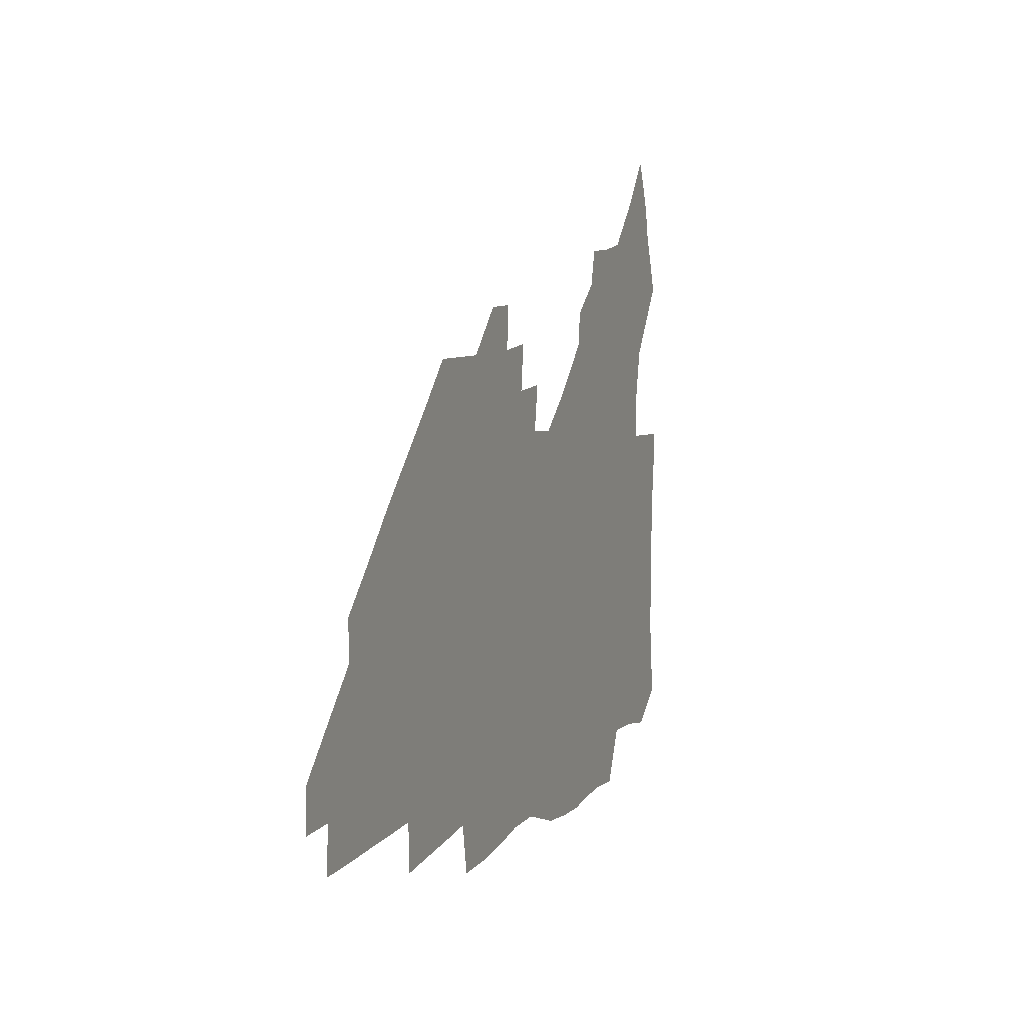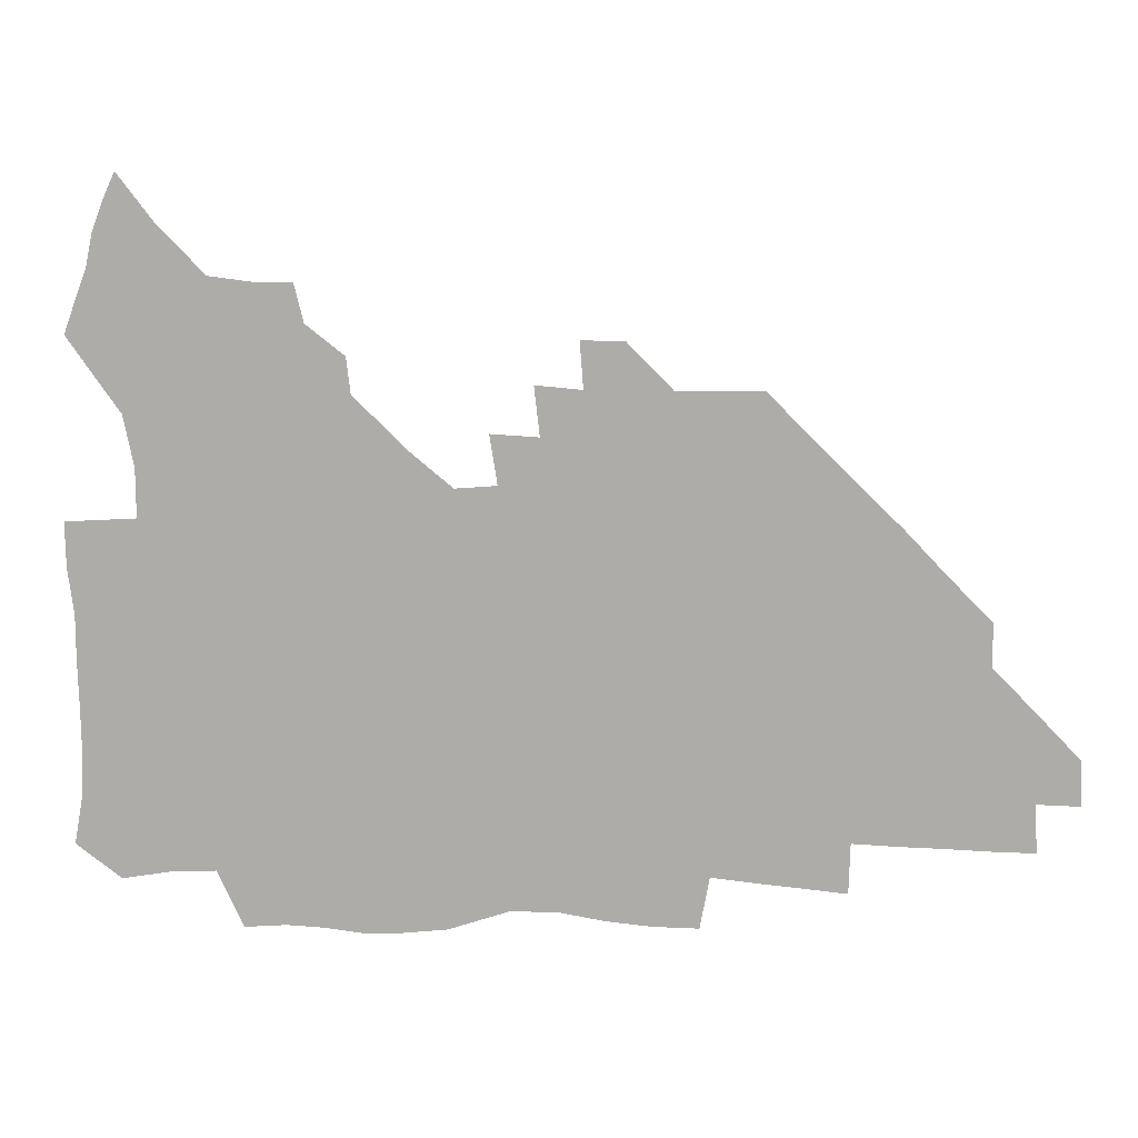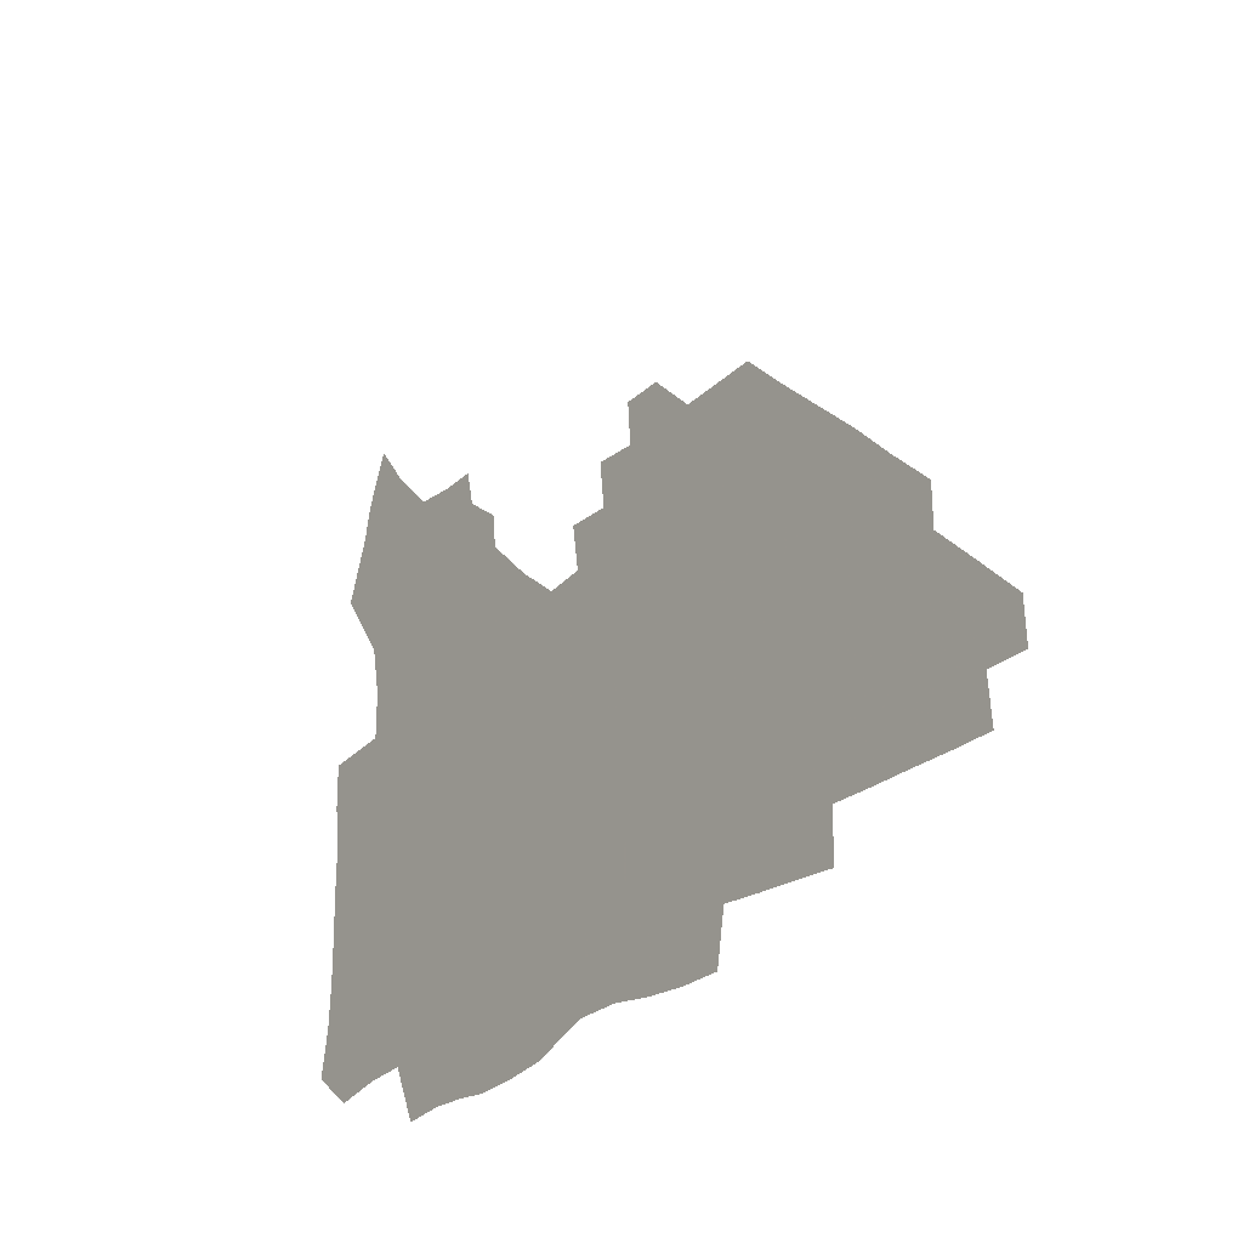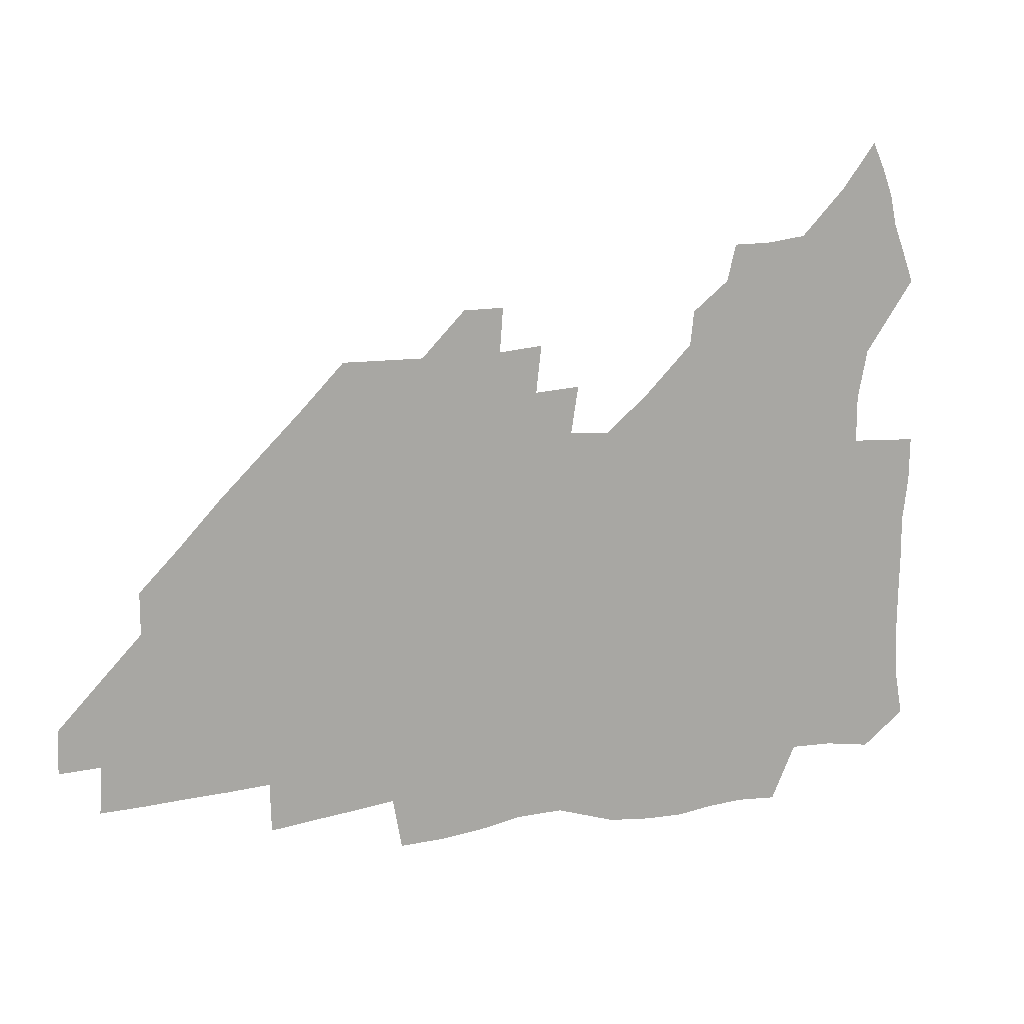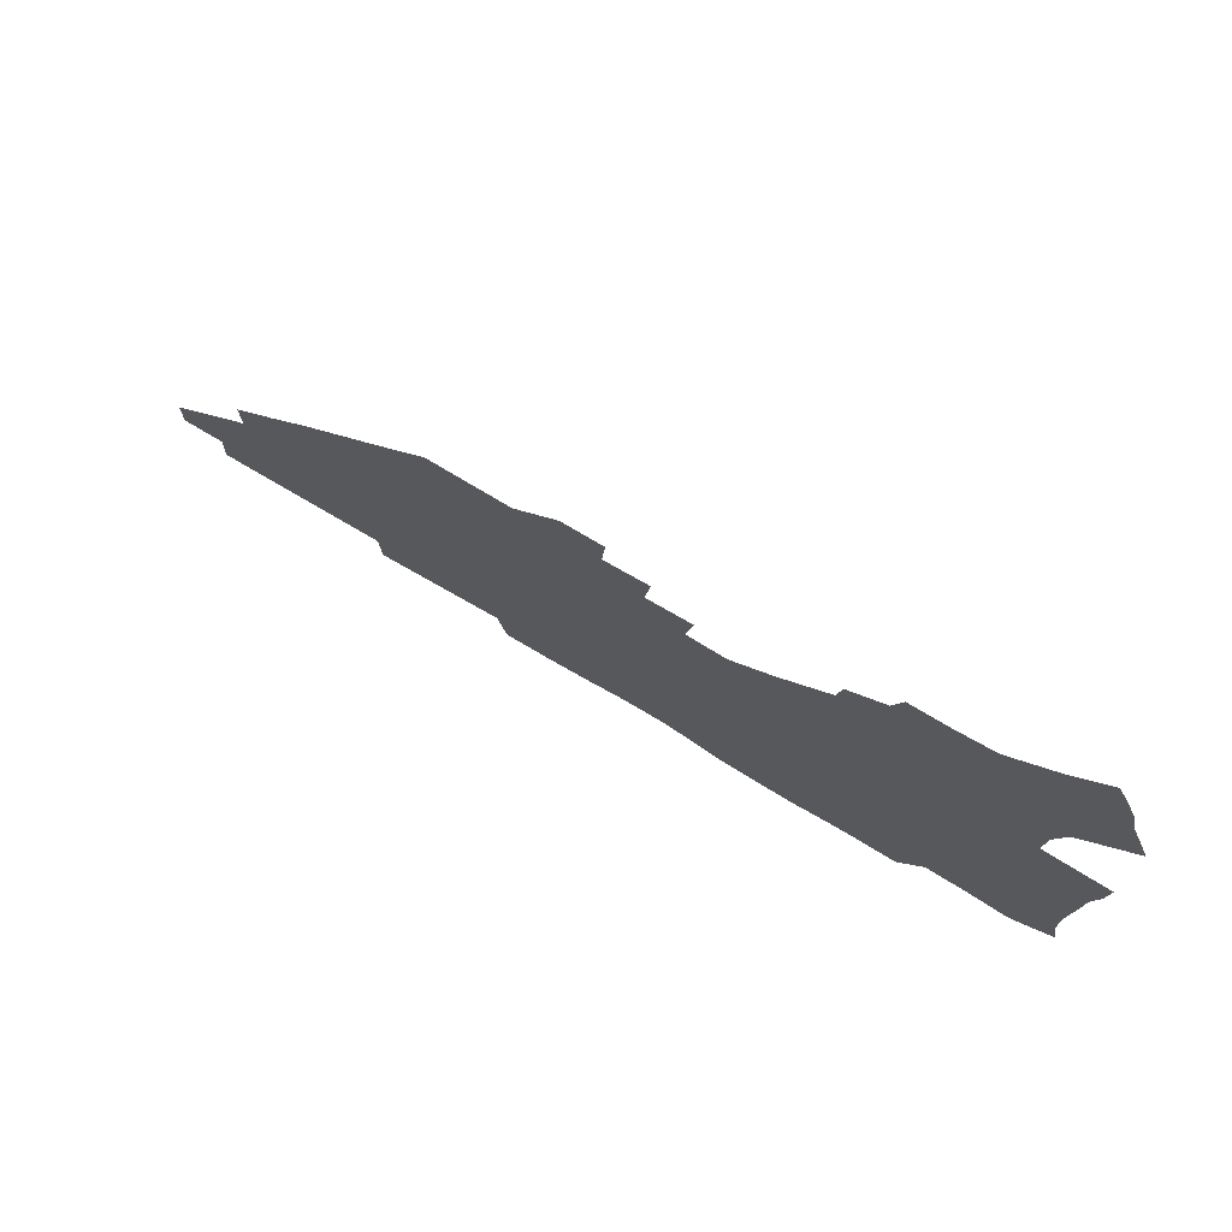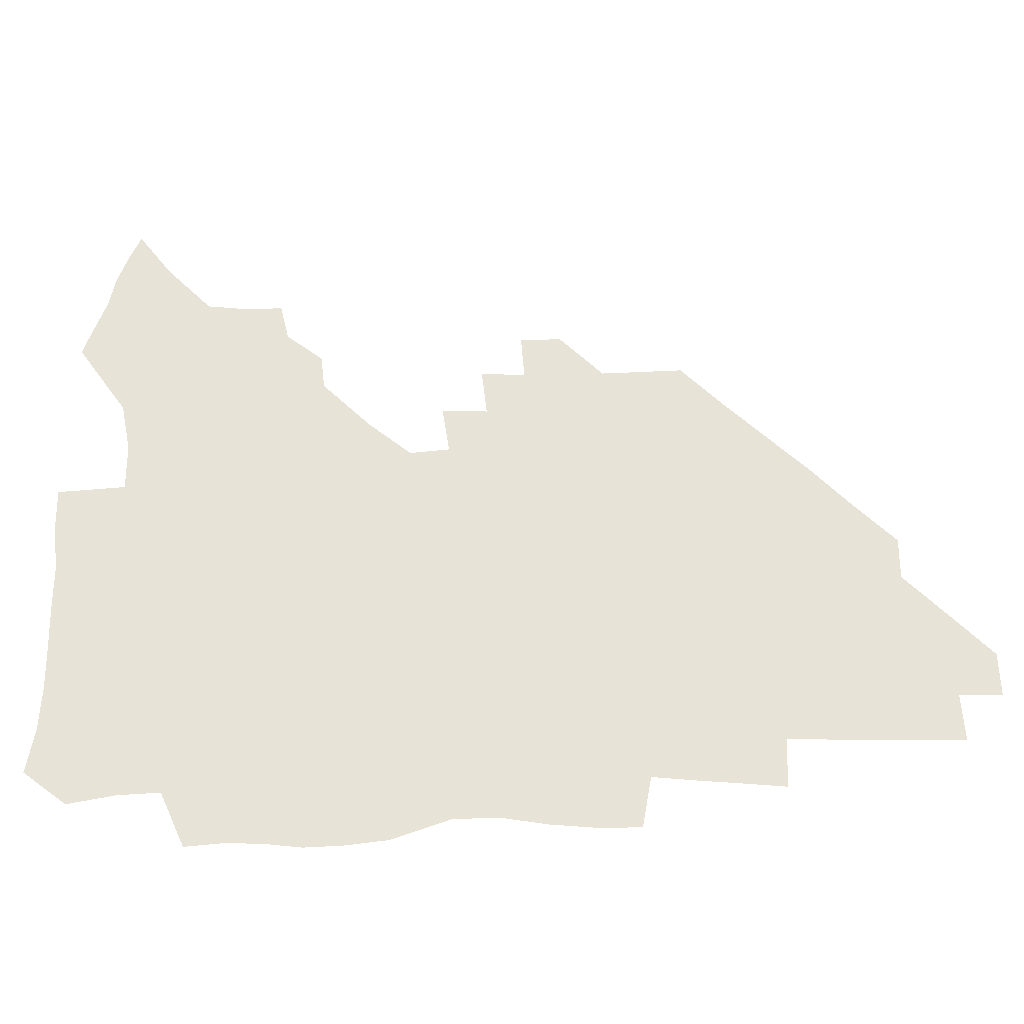
<metadata>
{"format":"obj","ext":"obj","renderer":"f3d","projection":"perspective","resolution":1024,"background":"white","views":[{"elev":7.6,"azim":111.4,"up":"+Y"},{"elev":12.4,"azim":4.6,"up":"+Y"},{"elev":-26.9,"azim":54.3,"up":"+Y"},{"elev":14.2,"azim":157.7,"up":"+Y"},{"elev":76.7,"azim":-149.4,"up":"+Y"},{"elev":-29.7,"azim":2.8,"up":"+Y"}]}
</metadata>
<code>
v 262.2 188.2 0
v 265.1 204.7 0
v 266 220.4 0
v 265.8 236.1 0
v 265.4 252.2 0
v 265.4 268.6 0
v 263.4 284.5 0
v 263.1 300.3 0
v 278.1 176.2 0
v 282.1 193.4 0
v 284.1 209.1 0
v 285.7 224.6 0
v 285.9 239.6 0
v 285.7 254.7 0
v 287.7 270.5 0
v 288 285.9 0
v 287.7 301.7 0
v 287.7 318.6 0
v 284.1 336.4 0
v 265.9 362.4 0
v 270 373.6 0
v 274.1 384.4 0
v 276.5 395.7 0
v 280.3 405.8 0
v 284.7 415.4 0
v 295.2 179.1 0
v 298.7 195.8 0
v 301.6 211.9 0
v 302.7 226.7 0
v 302.8 241.1 0
v 303.6 256 0
v 306.3 271.3 0
v 306.7 285.6 0
v 305.7 300.2 0
v 305.9 314.7 0
v 306.9 328.7 0
v 304.4 344.3 0
v 298.8 361.2 0
v 293.5 377.1 0
v 295.6 388.2 0
v 297.2 398.9 0
v 310.7 179.9 0
v 314.2 197 0
v 316.1 212.3 0
v 317.2 227 0
v 318.2 241.6 0
v 319.4 256.3 0
v 322 271.4 0
v 322.6 285.5 0
v 322.1 299.5 0
v 322.6 313.3 0
v 322.2 327 0
v 320.2 341.6 0
v 319.1 355.1 0
v 316.7 368.8 0
v 313.7 382 0
v 319.7 159.9 0
v 326.4 182 0
v 329.2 197.8 0
v 330.8 212.6 0
v 331.4 226.8 0
v 333 241.7 0
v 334.3 256.2 0
v 337.6 271.5 0
v 338.4 285.4 0
v 337.9 299.2 0
v 337.1 313 0
v 336.1 326.7 0
v 334.1 341.2 0
v 334.1 353.6 0
v 332.5 366.4 0
v 328.5 380.2 0
v 334.4 161.1 0
v 340.3 181.4 0
v 344.1 198.3 0
v 345.5 212.8 0
v 347.1 227.6 0
v 347.9 241.8 0
v 350.3 256.8 0
v 352.9 271.6 0
v 353.9 285.3 0
v 353.2 298.9 0
v 351 313.3 0
v 349.3 327.5 0
v 347.5 341.7 0
v 346.5 354.5 0
v 345.2 366.9 0
v 341.9 380.1 0
v 347.7 160.4 0
v 355.1 182 0
v 359.1 198.7 0
v 361.5 213.8 0
v 362.6 228.2 0
v 364.7 243 0
v 366 257.3 0
v 367.8 271.7 0
v 368.2 285.3 0
v 368.1 298.5 0
v 366.2 312.4 0
v 363.4 327.3 0
v 360 344 0
v 358.6 356.3 0
v 360.3 158.9 0
v 370.3 183 0
v 374.9 199.7 0
v 377.7 214.9 0
v 378.6 229 0
v 381.2 244.1 0
v 382.2 258.2 0
v 382.6 271.9 0
v 382.4 285.4 0
v 381.8 298.7 0
v 380 312.4 0
v 377.7 326.3 0
v 374.3 159.4 0
v 385.6 183.7 0
v 391.5 201.3 0
v 393.4 215.6 0
v 395 230.1 0
v 396 244.2 0
v 396.1 258.1 0
v 396.2 271.9 0
v 396.1 285.6 0
v 395.1 299.5 0
v 393.4 313.3 0
v 389.8 161.1 0
v 402.3 185.4 0
v 406.8 201.6 0
v 408.5 215.8 0
v 409.6 230 0
v 409.8 243.9 0
v 410.3 258 0
v 410.1 271.9 0
v 410.6 285.8 0
v 409.2 300.2 0
v 407.8 314.5 0
v 405.1 331.5 0
v 411.3 168.3 0
v 418.7 186.5 0
v 421.2 201 0
v 422.8 215.4 0
v 424.2 229.8 0
v 424.2 243.7 0
v 424.8 258 0
v 424.6 272.1 0
v 424.2 286.4 0
v 423.6 300.8 0
v 422.4 315.6 0
v 421.6 330.6 0
v 419.7 347.6 0
v 428.1 168.2 0
v 433.6 185.7 0
v 435.8 200.2 0
v 437.3 214.8 0
v 438.3 229.2 0
v 438.8 243.5 0
v 439 257.8 0
v 438.9 272.1 0
v 438.7 286.5 0
v 438.5 300.7 0
v 437.6 315.5 0
v 436.5 331 0
v 435.8 346.3 0
v 434.5 362.3 0
v 443.5 165.6 0
v 448.3 184.3 0
v 450.4 199.3 0
v 452.2 214.5 0
v 452.8 228.8 0
v 453 243.1 0
v 453.2 257.5 0
v 453.4 272 0
v 453 286.6 0
v 452.9 301 0
v 452.2 315.8 0
v 451.5 330.8 0
v 450.6 345.9 0
v 449.3 362.2 0
v 459.3 164.1 0
v 463.2 182.7 0
v 465.3 198.6 0
v 466.6 213.7 0
v 467.3 228.3 0
v 467.6 242.8 0
v 467.8 257.3 0
v 468.2 271.9 0
v 467.9 286.3 0
v 467.4 301.2 0
v 466.9 315.9 0
v 466.3 330.6 0
v 465.2 346.2 0
v 475.1 163.9 0
v 478.4 182.1 0
v 480.1 197.9 0
v 481.1 212.8 0
v 481.9 227.9 0
v 482.3 242.6 0
v 482.4 257.2 0
v 482.4 271.8 0
v 482.4 286.3 0
v 481.9 301.7 0
v 481.4 316.2 0
v 480.8 330.9 0
v 479.9 346.4 0
v 493.7 180.5 0
v 495.1 197.3 0
v 495.9 212.2 0
v 496.6 227.6 0
v 497.2 242.5 0
v 497.1 257.1 0
v 497.1 271.7 0
v 496.9 286.3 0
v 496.3 301.7 0
v 495.9 316.3 0
v 495.4 331 0
v 494.5 346.6 0
v 509.2 179.1 0
v 510 196.4 0
v 510.7 212 0
v 511.2 227.4 0
v 511.5 242.3 0
v 511.6 257 0
v 511.7 271.6 0
v 511.4 286.3 0
v 510.9 301.5 0
v 510.5 316.3 0
v 509.8 331 0
v 524.6 177.6 0
v 525.1 195.3 0
v 525.6 211.2 0
v 525.8 227 0
v 526 242.1 0
v 526.1 256.9 0
v 526 271.6 0
v 525.8 286.4 0
v 525.4 301.3 0
v 524.9 316.4 0
v 540.5 194.6 0
v 540.5 211.2 0
v 540.4 227 0
v 540.5 241.9 0
v 540.6 256.7 0
v 540.2 271.6 0
v 540.1 286.3 0
v 539.9 301.8 0
v 555.8 194.3 0
v 555.2 211.2 0
v 555.1 226.7 0
v 555.2 241.7 0
v 554.9 256.8 0
v 554.7 271.6 0
v 554.4 286.5 0
v 571.2 193.7 0
v 570.3 210.6 0
v 569.9 226.4 0
v 569.7 241.6 0
v 569.3 256.8 0
v 569.3 271.6 0
v 586.2 193.6 0
v 585.1 210.4 0
v 584.9 225.9 0
v 584 241.7 0
v 600 210.1 0
v 599.5 225.6 0
f 9 10 1
f 1 10 2
f 10 11 2
f 2 11 3
f 11 12 3
f 3 12 4
f 12 13 4
f 4 13 5
f 13 14 5
f 5 14 6
f 14 15 6
f 6 15 7
f 15 16 7
f 7 16 8
f 16 17 8
f 9 26 10
f 26 27 10
f 10 27 11
f 27 28 11
f 11 28 12
f 28 29 12
f 12 29 13
f 29 30 13
f 13 30 14
f 30 31 14
f 14 31 15
f 31 32 15
f 15 32 16
f 32 33 16
f 16 33 17
f 33 34 17
f 17 34 18
f 34 35 18
f 18 35 19
f 35 36 19
f 19 36 20
f 36 37 20
f 20 37 21
f 37 38 21
f 21 38 22
f 38 39 22
f 22 39 23
f 39 40 23
f 23 40 24
f 40 41 24
f 24 41 25
f 26 42 27
f 42 43 27
f 27 43 28
f 43 44 28
f 28 44 29
f 44 45 29
f 29 45 30
f 45 46 30
f 30 46 31
f 46 47 31
f 31 47 32
f 47 48 32
f 32 48 33
f 48 49 33
f 33 49 34
f 49 50 34
f 34 50 35
f 50 51 35
f 35 51 36
f 51 52 36
f 36 52 37
f 52 53 37
f 37 53 38
f 53 54 38
f 38 54 39
f 54 55 39
f 39 55 40
f 55 56 40
f 40 56 41
f 57 58 42
f 42 58 43
f 58 59 43
f 43 59 44
f 59 60 44
f 44 60 45
f 60 61 45
f 45 61 46
f 61 62 46
f 46 62 47
f 62 63 47
f 47 63 48
f 63 64 48
f 48 64 49
f 64 65 49
f 49 65 50
f 65 66 50
f 50 66 51
f 66 67 51
f 51 67 52
f 67 68 52
f 52 68 53
f 68 69 53
f 53 69 54
f 69 70 54
f 54 70 55
f 70 71 55
f 55 71 56
f 71 72 56
f 57 73 58
f 73 74 58
f 58 74 59
f 74 75 59
f 59 75 60
f 75 76 60
f 60 76 61
f 76 77 61
f 61 77 62
f 77 78 62
f 62 78 63
f 78 79 63
f 63 79 64
f 79 80 64
f 64 80 65
f 80 81 65
f 65 81 66
f 81 82 66
f 66 82 67
f 82 83 67
f 67 83 68
f 83 84 68
f 68 84 69
f 84 85 69
f 69 85 70
f 85 86 70
f 70 86 71
f 86 87 71
f 71 87 72
f 87 88 72
f 73 89 74
f 89 90 74
f 74 90 75
f 90 91 75
f 75 91 76
f 91 92 76
f 76 92 77
f 92 93 77
f 77 93 78
f 93 94 78
f 78 94 79
f 94 95 79
f 79 95 80
f 95 96 80
f 80 96 81
f 96 97 81
f 81 97 82
f 97 98 82
f 82 98 83
f 98 99 83
f 83 99 84
f 99 100 84
f 84 100 85
f 100 101 85
f 85 101 86
f 101 102 86
f 86 102 87
f 89 103 90
f 103 104 90
f 90 104 91
f 104 105 91
f 91 105 92
f 105 106 92
f 92 106 93
f 106 107 93
f 93 107 94
f 107 108 94
f 94 108 95
f 108 109 95
f 95 109 96
f 109 110 96
f 96 110 97
f 110 111 97
f 97 111 98
f 111 112 98
f 98 112 99
f 112 113 99
f 99 113 100
f 113 114 100
f 100 114 101
f 103 115 104
f 115 116 104
f 104 116 105
f 116 117 105
f 105 117 106
f 117 118 106
f 106 118 107
f 118 119 107
f 107 119 108
f 119 120 108
f 108 120 109
f 120 121 109
f 109 121 110
f 121 122 110
f 110 122 111
f 122 123 111
f 111 123 112
f 123 124 112
f 112 124 113
f 124 125 113
f 113 125 114
f 115 126 116
f 126 127 116
f 116 127 117
f 127 128 117
f 117 128 118
f 128 129 118
f 118 129 119
f 129 130 119
f 119 130 120
f 130 131 120
f 120 131 121
f 131 132 121
f 121 132 122
f 132 133 122
f 122 133 123
f 133 134 123
f 123 134 124
f 134 135 124
f 124 135 125
f 135 136 125
f 126 138 127
f 138 139 127
f 127 139 128
f 139 140 128
f 128 140 129
f 140 141 129
f 129 141 130
f 141 142 130
f 130 142 131
f 142 143 131
f 131 143 132
f 143 144 132
f 132 144 133
f 144 145 133
f 133 145 134
f 145 146 134
f 134 146 135
f 146 147 135
f 135 147 136
f 147 148 136
f 136 148 137
f 148 149 137
f 138 151 139
f 151 152 139
f 139 152 140
f 152 153 140
f 140 153 141
f 153 154 141
f 141 154 142
f 154 155 142
f 142 155 143
f 155 156 143
f 143 156 144
f 156 157 144
f 144 157 145
f 157 158 145
f 145 158 146
f 158 159 146
f 146 159 147
f 159 160 147
f 147 160 148
f 160 161 148
f 148 161 149
f 161 162 149
f 149 162 150
f 162 163 150
f 151 165 152
f 165 166 152
f 152 166 153
f 166 167 153
f 153 167 154
f 167 168 154
f 154 168 155
f 168 169 155
f 155 169 156
f 169 170 156
f 156 170 157
f 170 171 157
f 157 171 158
f 171 172 158
f 158 172 159
f 172 173 159
f 159 173 160
f 173 174 160
f 160 174 161
f 174 175 161
f 161 175 162
f 175 176 162
f 162 176 163
f 176 177 163
f 163 177 164
f 177 178 164
f 165 179 166
f 179 180 166
f 166 180 167
f 180 181 167
f 167 181 168
f 181 182 168
f 168 182 169
f 182 183 169
f 169 183 170
f 183 184 170
f 170 184 171
f 184 185 171
f 171 185 172
f 185 186 172
f 172 186 173
f 186 187 173
f 173 187 174
f 187 188 174
f 174 188 175
f 188 189 175
f 175 189 176
f 189 190 176
f 176 190 177
f 190 191 177
f 177 191 178
f 179 192 180
f 192 193 180
f 180 193 181
f 193 194 181
f 181 194 182
f 194 195 182
f 182 195 183
f 195 196 183
f 183 196 184
f 196 197 184
f 184 197 185
f 197 198 185
f 185 198 186
f 198 199 186
f 186 199 187
f 199 200 187
f 187 200 188
f 200 201 188
f 188 201 189
f 201 202 189
f 189 202 190
f 202 203 190
f 190 203 191
f 203 204 191
f 193 205 194
f 205 206 194
f 194 206 195
f 206 207 195
f 195 207 196
f 207 208 196
f 196 208 197
f 208 209 197
f 197 209 198
f 209 210 198
f 198 210 199
f 210 211 199
f 199 211 200
f 211 212 200
f 200 212 201
f 212 213 201
f 201 213 202
f 213 214 202
f 202 214 203
f 214 215 203
f 203 215 204
f 215 216 204
f 205 217 206
f 217 218 206
f 206 218 207
f 218 219 207
f 207 219 208
f 219 220 208
f 208 220 209
f 220 221 209
f 209 221 210
f 221 222 210
f 210 222 211
f 222 223 211
f 211 223 212
f 223 224 212
f 212 224 213
f 224 225 213
f 213 225 214
f 225 226 214
f 214 226 215
f 226 227 215
f 215 227 216
f 217 228 218
f 228 229 218
f 218 229 219
f 229 230 219
f 219 230 220
f 230 231 220
f 220 231 221
f 231 232 221
f 221 232 222
f 232 233 222
f 222 233 223
f 233 234 223
f 223 234 224
f 234 235 224
f 224 235 225
f 235 236 225
f 225 236 226
f 236 237 226
f 226 237 227
f 229 238 230
f 238 239 230
f 230 239 231
f 239 240 231
f 231 240 232
f 240 241 232
f 232 241 233
f 241 242 233
f 233 242 234
f 242 243 234
f 234 243 235
f 243 244 235
f 235 244 236
f 244 245 236
f 236 245 237
f 238 246 239
f 246 247 239
f 239 247 240
f 247 248 240
f 240 248 241
f 248 249 241
f 241 249 242
f 249 250 242
f 242 250 243
f 250 251 243
f 243 251 244
f 251 252 244
f 244 252 245
f 246 253 247
f 253 254 247
f 247 254 248
f 254 255 248
f 248 255 249
f 255 256 249
f 249 256 250
f 256 257 250
f 250 257 251
f 257 258 251
f 251 258 252
f 253 259 254
f 259 260 254
f 254 260 255
f 260 261 255
f 255 261 256
f 261 262 256
f 256 262 257
f 260 263 261
f 263 264 261
f 261 264 262

</code>
